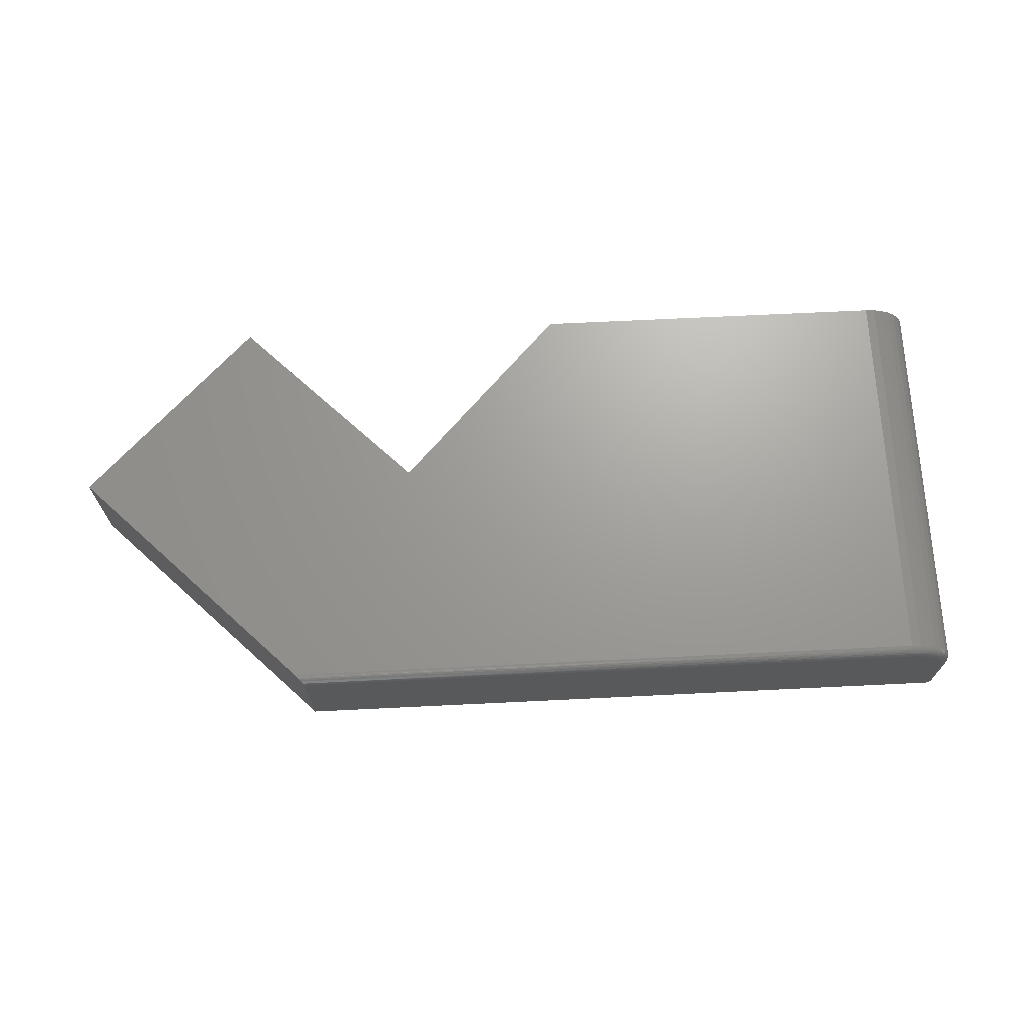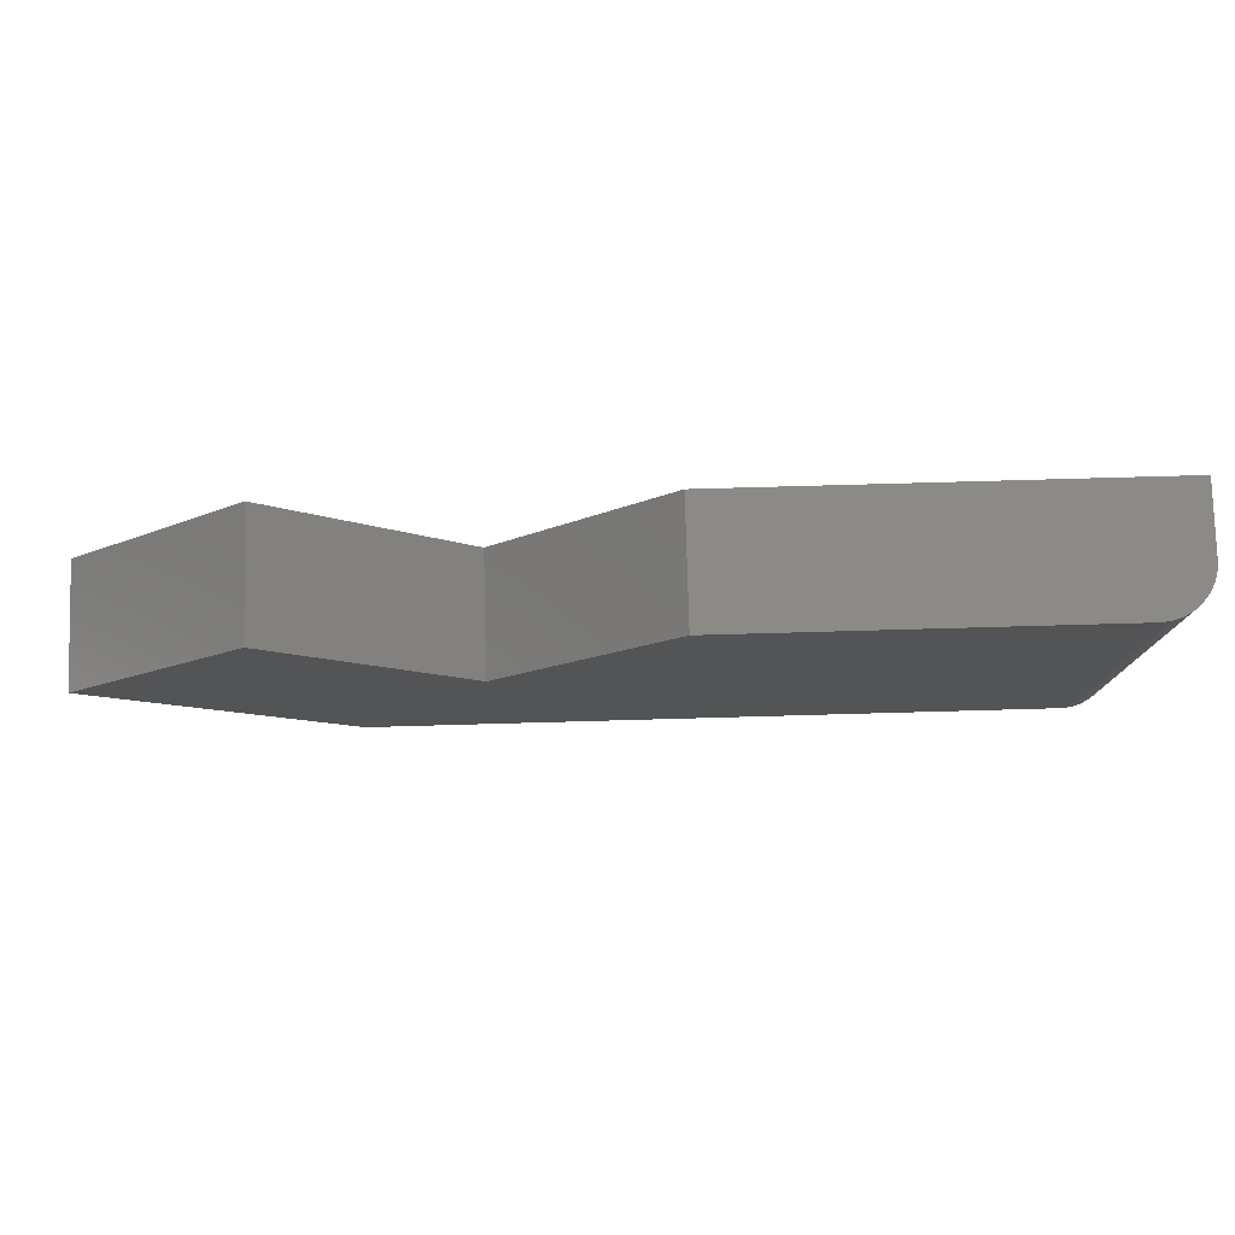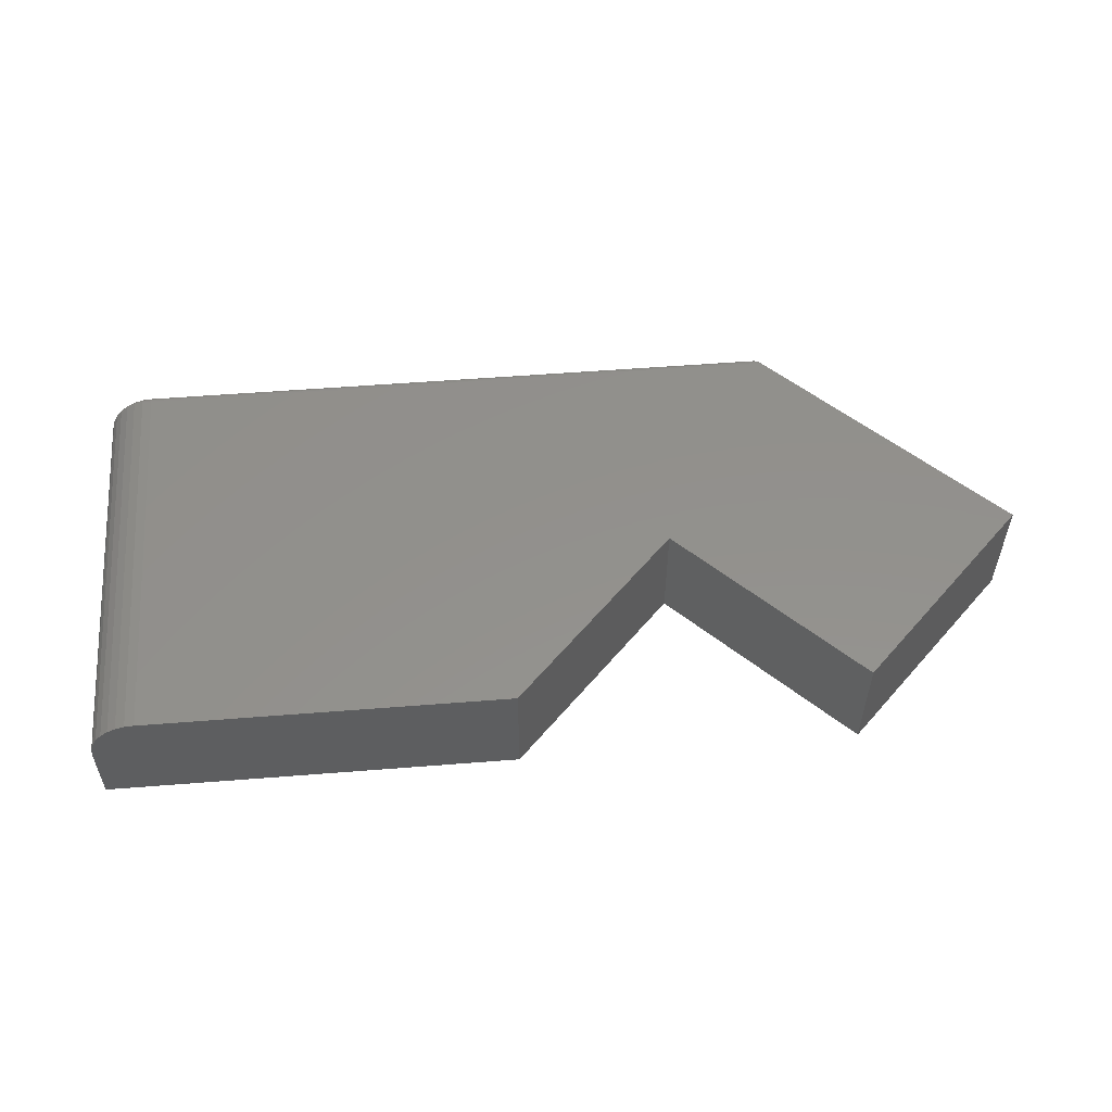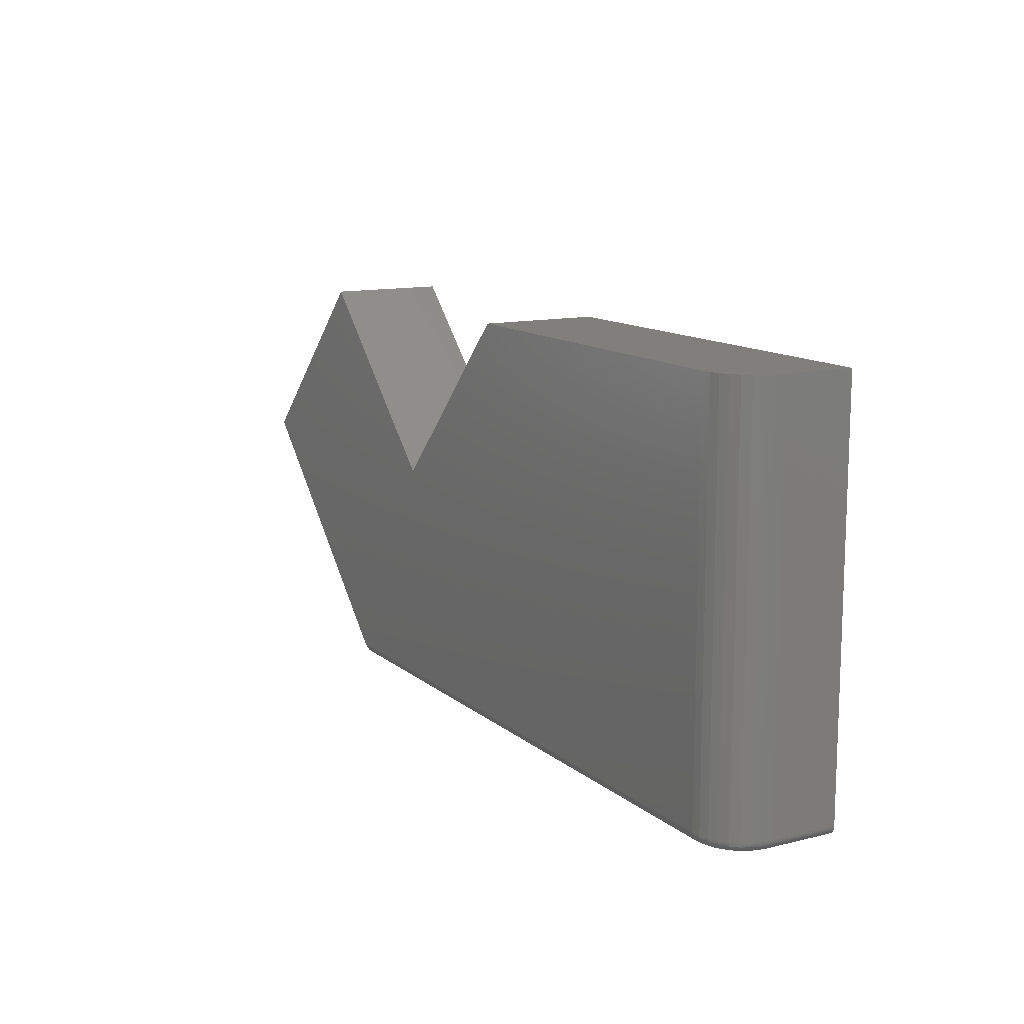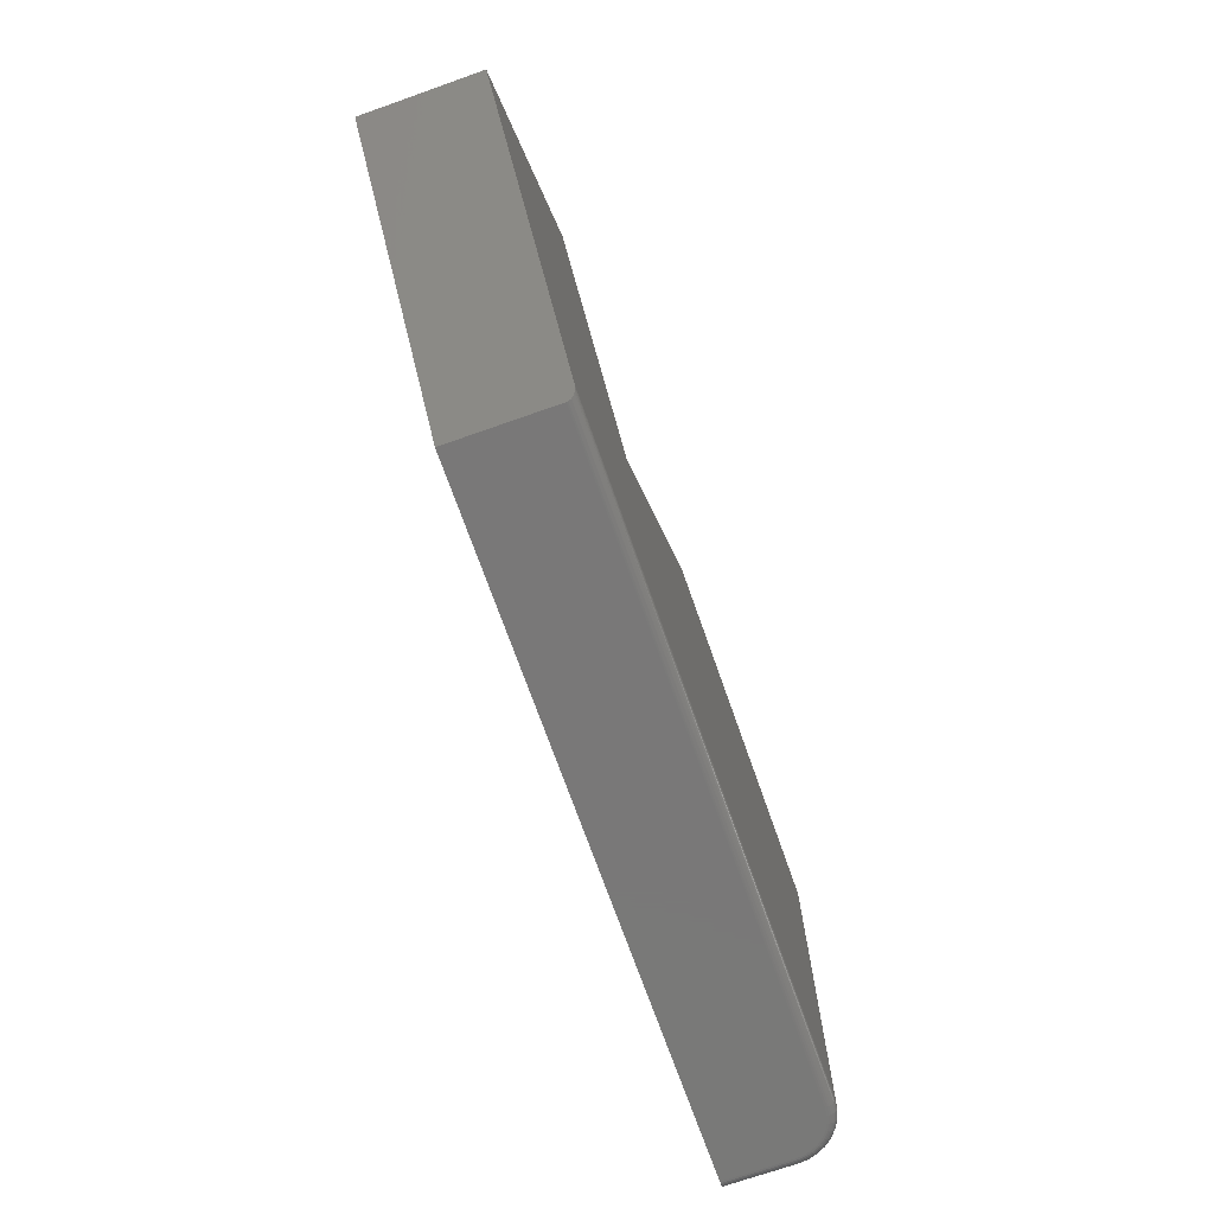
<metadata>
{"format":"stl","ext":"stl","renderer":"f3d","projection":"perspective","resolution":1024,"background":"white","views":[{"elev":68.7,"azim":177.2,"up":"+Y"},{"elev":78.3,"azim":178.4,"up":"+Z"},{"elev":54.1,"azim":-4.8,"up":"+Y"},{"elev":12.6,"azim":-119.6,"up":"+Z"},{"elev":-71.4,"azim":109.4,"up":"+Z"}]}
</metadata>
<code>
# stl→obj: 118 verts, 232 faces
v 0.03906 0 0.3316
v 0.03906 0 0.007812
v 0.03144 -0.0007506 0.3316
v 0.03144 -0.0007506 0.007812
v 0.02411 -0.002973 0.3316
v 0.02411 -0.002973 0.007812
v 0.01736 -0.006583 0.3316
v 0.01736 -0.006583 0.007812
v 0.01144 -0.01144 0.3316
v 0.01144 -0.01144 0.007812
v 0.006583 -0.01736 0.3316
v 0.006583 -0.01736 0.007812
v 0.002973 -0.02411 0.3316
v 0.002973 -0.02411 0.007812
v 0.0007506 -0.03144 0.3316
v 0.0007506 -0.03144 0.007812
v 5.551e-17 -0.03906 0.3316
v 4.784e-19 -0.03906 0.007812
v 0.6079 0 0.3316
v 0.75 0 0.1895
v 0.4658 0 0.1895
v 0.3316 0 0.3316
v 0.5683 0 0.007812
v 4.806e-17 -0.09375 0.3316
v 4.784e-19 -0.09375 0.007812
v 0.007812 -0.03906 -4.784e-19
v 0.01019 -0.0271 -6.24e-19
v 0.007812 -0.09375 -4.784e-19
v 0.008413 -0.03297 -5.151e-19
v 0.0217 -0.01308 -1.329e-18
v 0.0271 -0.01019 -1.66e-18
v 0.01308 -0.0217 -8.009e-19
v 0.01697 -0.01697 -1.039e-18
v 0.03297 -0.008413 -2.019e-18
v 0.03906 -0.007812 -2.392e-18
v 0.5605 -0.007812 -3.432e-17
v 0.5605 -0.09375 -3.432e-17
v 0.4658 -0.09375 0.1895
v 0.75 -0.09375 0.1895
v 0.6079 -0.09375 0.3316
v 0.0001501 -0.09375 0.006288
v 0.0005947 -0.09375 0.004823
v 0.001317 -0.09375 0.003472
v 0.002288 -0.09375 0.002288
v 0.003472 -0.09375 0.001317
v 0.004823 -0.09375 0.0005947
v 0.006288 -0.09375 0.0001501
v 0.3316 -0.09375 0.3316
v 0.5614 -0.004275 0.0008466
v 0.5628 -0.002327 0.00225
v 0.5606 -0.006588 9.658e-05
v 0.5637 -0.001538 0.003158
v 0.5647 -0.0008966 0.004179
v 0.5658 -0.0004182 0.005291
v 0.567 -0.0001163 0.006469
v 0.03906 -0.0001501 0.006288
v 0.03906 -0.0005947 0.004823
v 0.03906 -0.001317 0.003472
v 0.03906 -0.002288 0.002288
v 0.03906 -0.003472 0.001317
v 0.03906 -0.006288 0.0001501
v 0.03906 -0.004823 0.0005947
v 0.006288 -0.03906 0.0001501
v 0.004823 -0.03906 0.0005947
v 0.003472 -0.03906 0.001317
v 0.002288 -0.03906 0.002288
v 0.001317 -0.03906 0.003472
v 0.0005947 -0.03906 0.004823
v 0.0001501 -0.03906 0.006288
v 0.03267 -0.006918 0.0001501
v 0.03238 -0.005481 0.0005947
v 0.03212 -0.004156 0.001317
v 0.03189 -0.002995 0.002288
v 0.0317 -0.002042 0.003472
v 0.03156 -0.001334 0.004823
v 0.03147 -0.0008978 0.006288
v 0.006918 -0.03267 0.0001501
v 0.005481 -0.03238 0.0005947
v 0.004156 -0.03212 0.001317
v 0.002995 -0.03189 0.002288
v 0.002042 -0.0317 0.003472
v 0.001334 -0.03156 0.004823
v 0.0008978 -0.03147 0.006288
v 0.008783 -0.02652 0.0001501
v 0.007429 -0.02596 0.0005947
v 0.006181 -0.02544 0.001317
v 0.005088 -0.02499 0.002288
v 0.00419 -0.02462 0.003472
v 0.003523 -0.02434 0.004823
v 0.003112 -0.02417 0.006288
v 0.01181 -0.02085 0.0001501
v 0.01059 -0.02004 0.0005947
v 0.00947 -0.01929 0.001317
v 0.008486 -0.01863 0.002288
v 0.007678 -0.01809 0.003472
v 0.007078 -0.01769 0.004823
v 0.006708 -0.01744 0.006288
v 0.01589 -0.01589 0.0001501
v 0.01485 -0.01485 0.0005947
v 0.0139 -0.0139 0.001317
v 0.01306 -0.01306 0.002288
v 0.01237 -0.01237 0.003472
v 0.01186 -0.01186 0.004823
v 0.01155 -0.01155 0.006288
v 0.02085 -0.01181 0.0001501
v 0.02004 -0.01059 0.0005947
v 0.01929 -0.00947 0.001317
v 0.01863 -0.008486 0.002288
v 0.01809 -0.007678 0.003472
v 0.01769 -0.007078 0.004823
v 0.01744 -0.006708 0.006288
v 0.02652 -0.008783 0.0001501
v 0.02596 -0.007429 0.0005947
v 0.02544 -0.006181 0.001317
v 0.02499 -0.005088 0.002288
v 0.02462 -0.00419 0.003472
v 0.02434 -0.003523 0.004823
v 0.02417 -0.003112 0.006288
f 1 2 3
f 3 2 4
f 3 4 5
f 5 4 6
f 5 6 7
f 7 6 8
f 7 8 9
f 9 8 10
f 9 10 11
f 11 10 12
f 11 12 13
f 13 12 14
f 13 14 15
f 15 14 16
f 15 16 17
f 17 16 18
f 19 20 21
f 2 1 22
f 2 22 21
f 2 21 20
f 2 20 23
f 24 17 25
f 25 17 18
f 26 27 28
f 26 29 27
f 30 31 32
f 32 33 30
f 28 34 35
f 28 35 36
f 28 36 37
f 34 28 27
f 34 27 32
f 34 32 31
f 38 39 40
f 39 25 41
f 39 41 42
f 39 42 43
f 39 43 44
f 39 44 45
f 39 45 46
f 39 46 47
f 39 47 28
f 39 28 37
f 25 39 38
f 25 38 48
f 25 48 24
f 37 49 50
f 37 36 49
f 36 51 49
f 52 53 54
f 52 54 55
f 52 55 23
f 39 37 50
f 39 50 52
f 39 52 23
f 39 23 20
f 2 55 56
f 2 23 55
f 55 54 56
f 56 54 57
f 57 54 53
f 57 53 52
f 57 52 58
f 52 50 58
f 58 50 59
f 59 50 49
f 59 49 60
f 36 35 51
f 51 35 61
f 51 61 49
f 49 61 62
f 49 62 60
f 26 28 63
f 63 28 47
f 63 47 64
f 64 47 46
f 64 46 65
f 65 46 45
f 65 45 66
f 66 45 44
f 66 44 67
f 67 44 43
f 67 43 68
f 68 43 42
f 68 42 69
f 69 42 41
f 69 41 18
f 18 41 25
f 35 34 61
f 61 34 70
f 61 70 62
f 62 70 71
f 62 71 60
f 60 71 72
f 60 72 59
f 59 72 73
f 59 73 58
f 58 73 74
f 58 74 57
f 57 74 75
f 57 75 56
f 56 75 76
f 56 76 2
f 2 76 4
f 29 26 77
f 77 26 63
f 77 63 78
f 78 63 64
f 78 64 79
f 79 64 65
f 79 65 80
f 80 65 66
f 80 66 81
f 81 66 67
f 81 67 82
f 82 67 68
f 82 68 83
f 83 68 69
f 83 69 16
f 16 69 18
f 27 29 84
f 84 29 77
f 84 77 85
f 85 77 78
f 85 78 86
f 86 78 79
f 86 79 87
f 87 79 80
f 87 80 88
f 88 80 81
f 88 81 89
f 89 81 82
f 89 82 90
f 90 82 83
f 90 83 14
f 14 83 16
f 32 27 91
f 91 27 84
f 91 84 92
f 92 84 85
f 92 85 93
f 93 85 86
f 93 86 94
f 94 86 87
f 94 87 95
f 95 87 88
f 95 88 96
f 96 88 89
f 96 89 97
f 97 89 90
f 97 90 12
f 12 90 14
f 33 32 98
f 98 32 91
f 98 91 99
f 99 91 92
f 99 92 100
f 100 92 93
f 100 93 101
f 101 93 94
f 101 94 102
f 102 94 95
f 102 95 103
f 103 95 96
f 103 96 104
f 104 96 97
f 104 97 10
f 10 97 12
f 30 33 105
f 105 33 98
f 105 98 106
f 106 98 99
f 106 99 107
f 107 99 100
f 107 100 108
f 108 100 101
f 108 101 109
f 109 101 102
f 109 102 110
f 110 102 103
f 110 103 111
f 111 103 104
f 111 104 8
f 8 104 10
f 31 30 112
f 112 30 105
f 112 105 113
f 113 105 106
f 113 106 114
f 114 106 107
f 114 107 115
f 115 107 108
f 115 108 116
f 116 108 109
f 116 109 117
f 117 109 110
f 117 110 118
f 118 110 111
f 118 111 6
f 6 111 8
f 34 31 70
f 70 31 112
f 70 112 71
f 71 112 113
f 71 113 72
f 72 113 114
f 72 114 73
f 73 114 115
f 73 115 74
f 74 115 116
f 74 116 75
f 75 116 117
f 75 117 76
f 76 117 118
f 76 118 4
f 4 118 6
f 17 13 15
f 24 48 22
f 24 22 1
f 24 1 3
f 24 3 5
f 24 5 7
f 24 7 9
f 24 9 11
f 24 11 13
f 24 13 17
f 38 21 48
f 48 21 22
f 40 19 38
f 38 19 21
f 39 20 40
f 40 20 19

</code>
